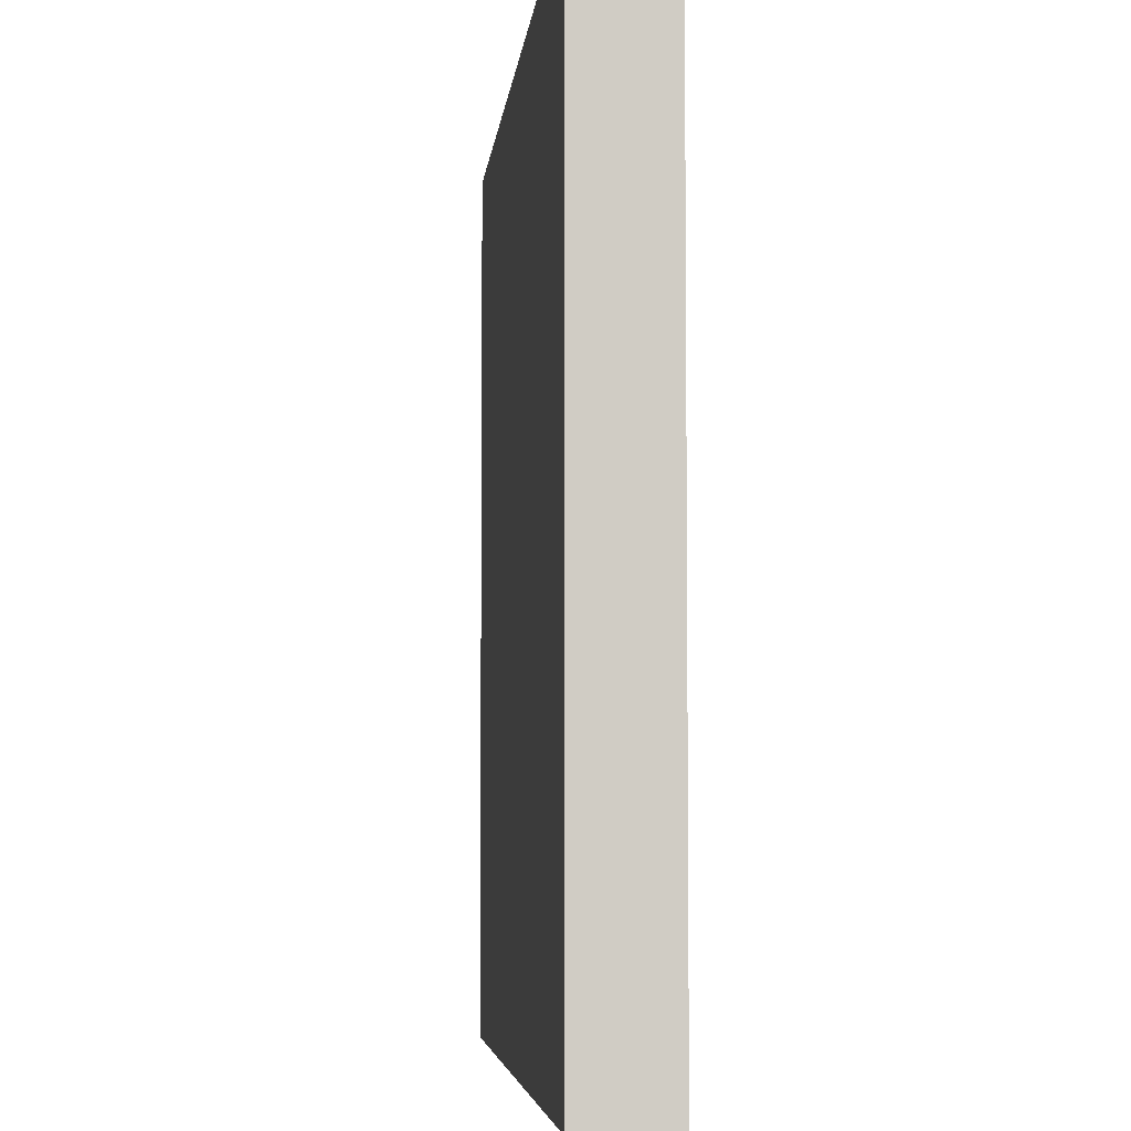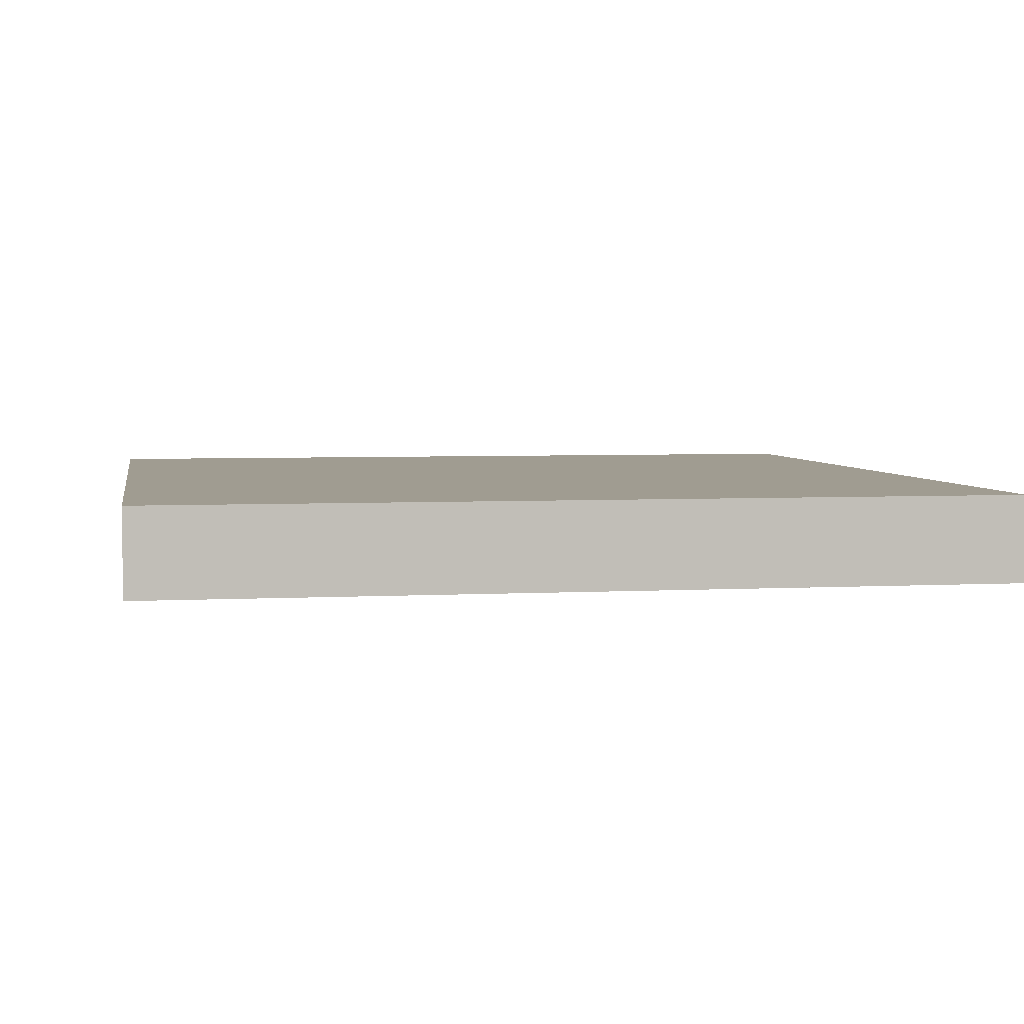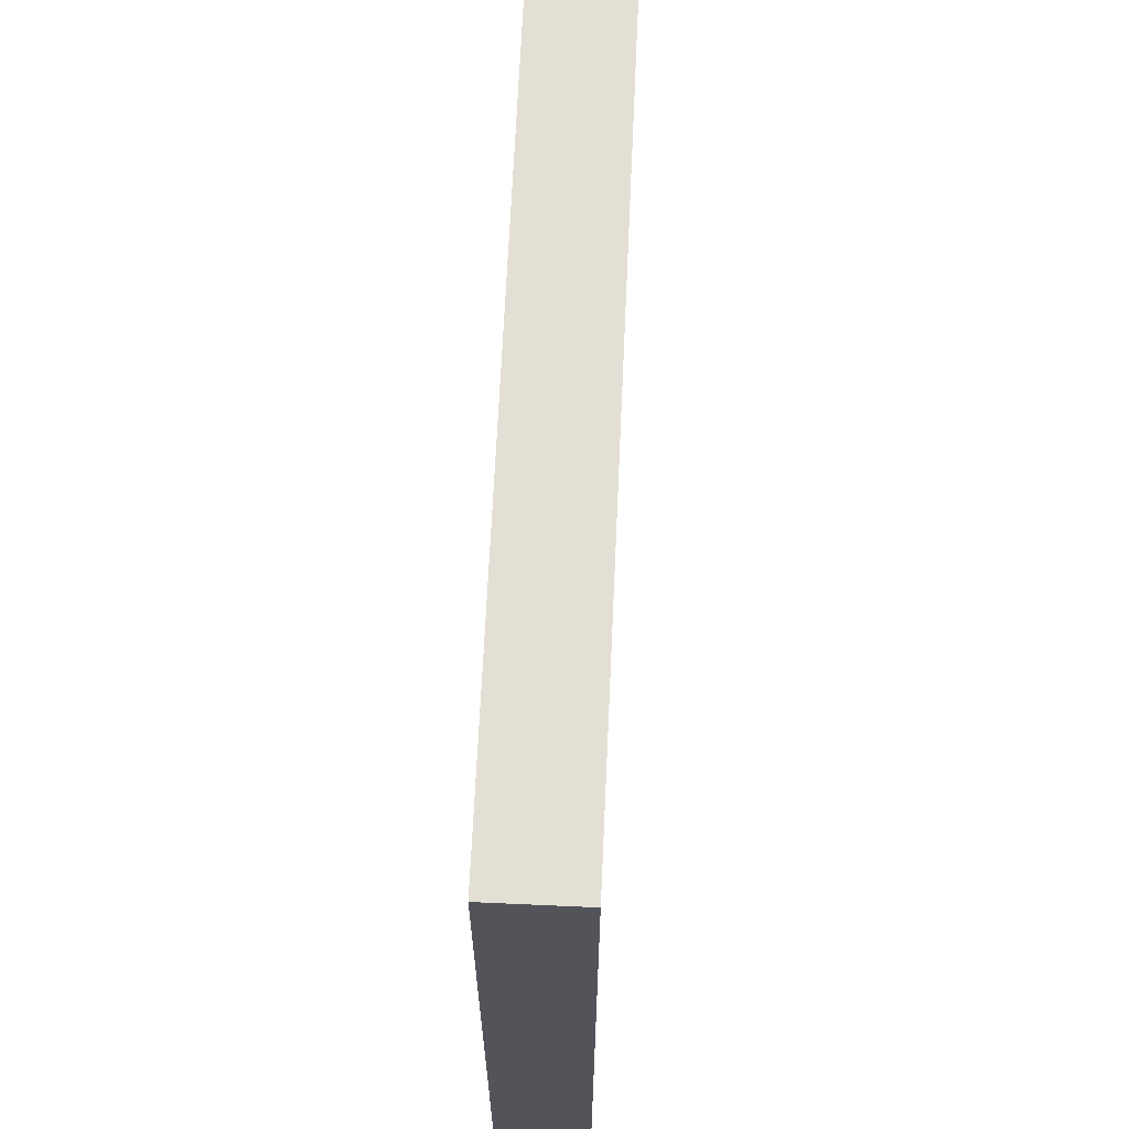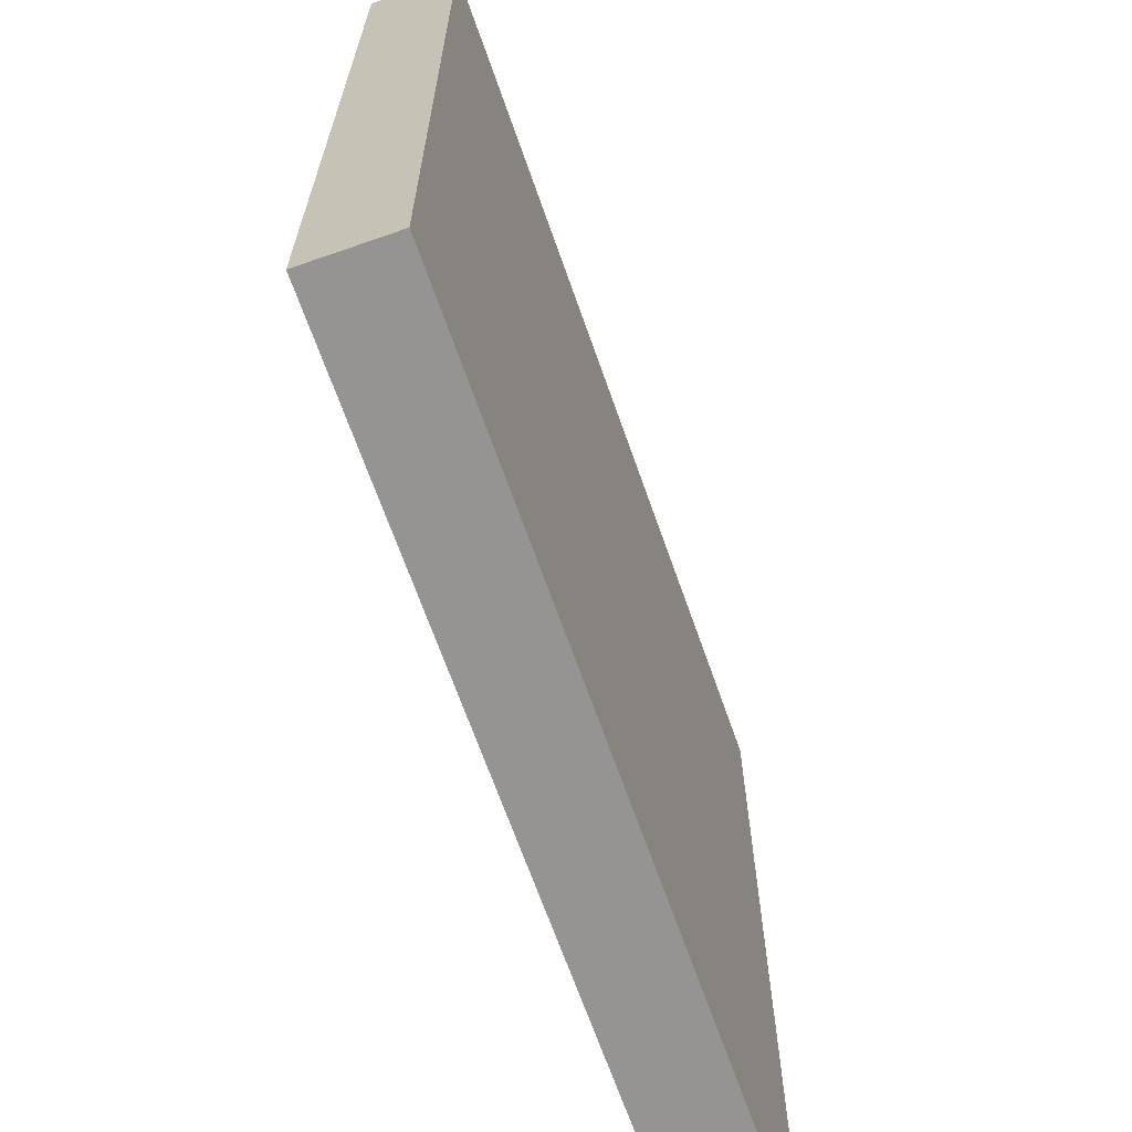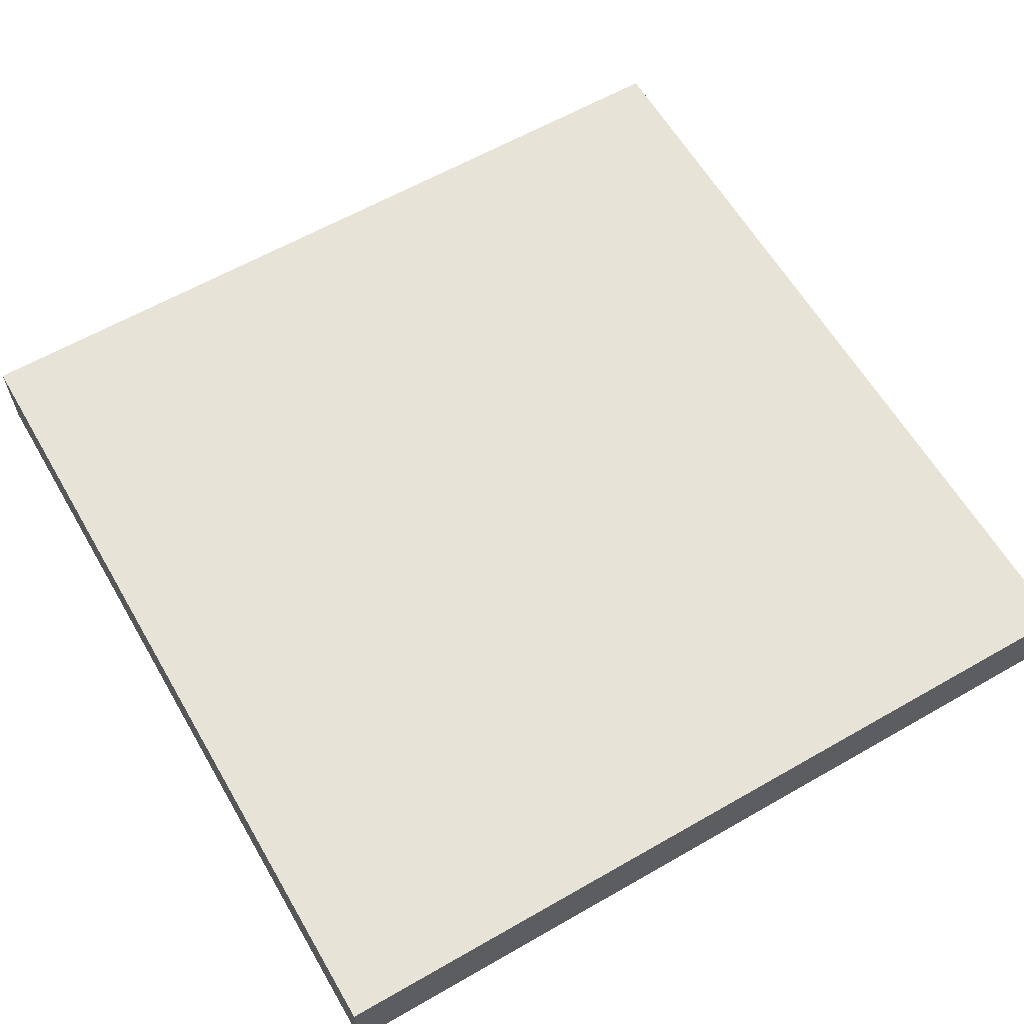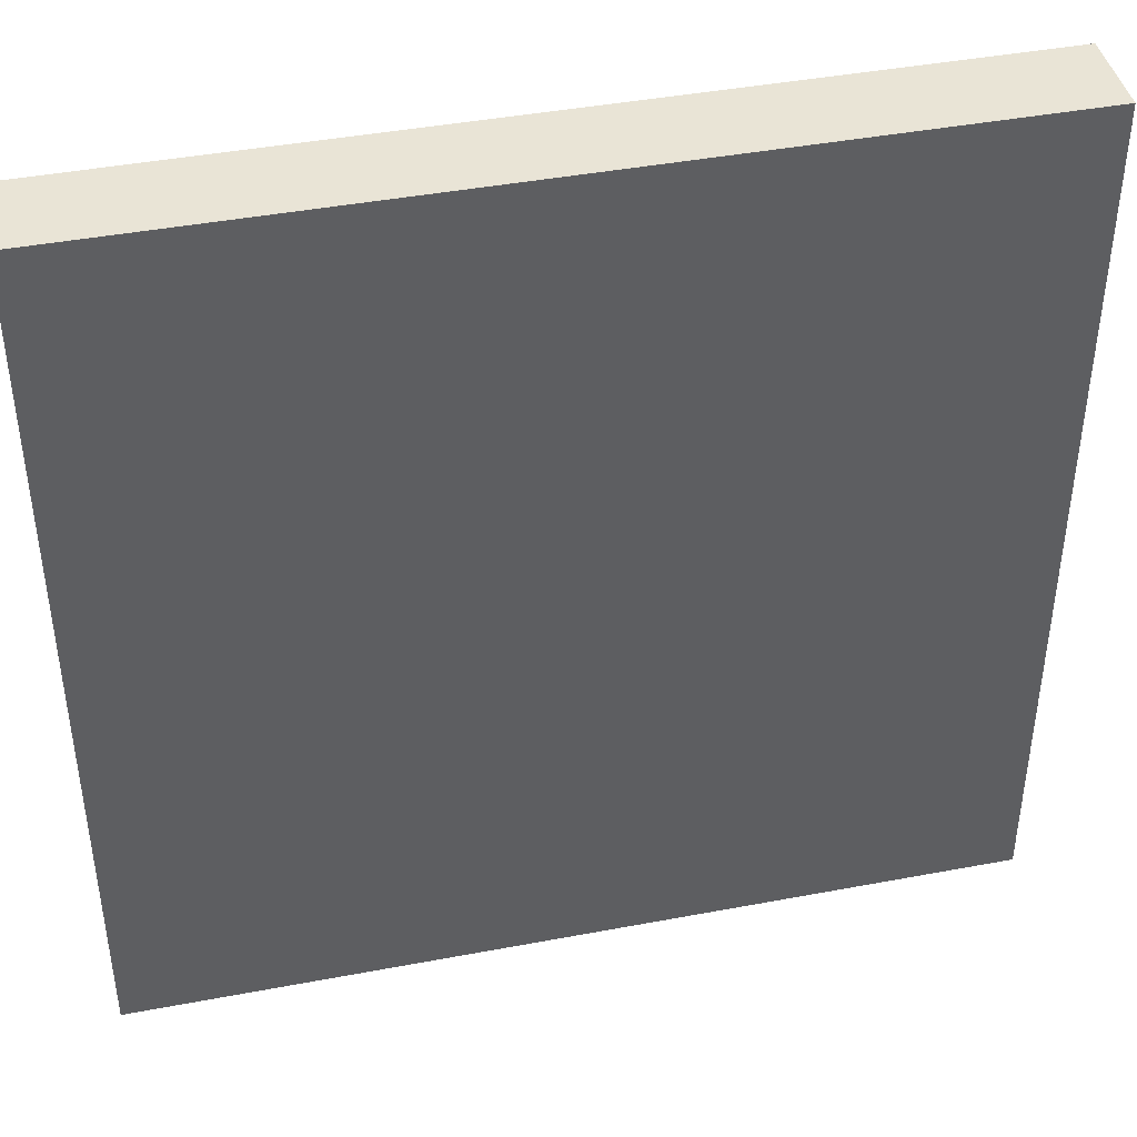
<metadata>
{"format":"obj","ext":"obj","renderer":"f3d","projection":"perspective","resolution":1024,"background":"white","views":[{"elev":-5.2,"azim":84.4,"up":"+Y"},{"elev":4.3,"azim":-99.9,"up":"+Z"},{"elev":66.3,"azim":92.6,"up":"+Y"},{"elev":-67.1,"azim":109.3,"up":"+Y"},{"elev":61.6,"azim":149.8,"up":"+Z"},{"elev":42.6,"azim":167.3,"up":"+Y"}]}
</metadata>
<code>
v -1 1 0.1
v -1 -1 0.1
v -1 -1 -0.1
v -1 1 -0.1
v 1 -1 -0.1
v 1 1 -0.1
v 1 -1 0.1
v 1 1 0.1
f 3 2 1
f 5 3 4
f 7 5 6
f 2 7 8
f 2 3 5
f 8 6 4
f 4 3 1
f 6 5 4
f 8 7 6
f 1 2 8
f 7 2 5
f 1 8 4

</code>
